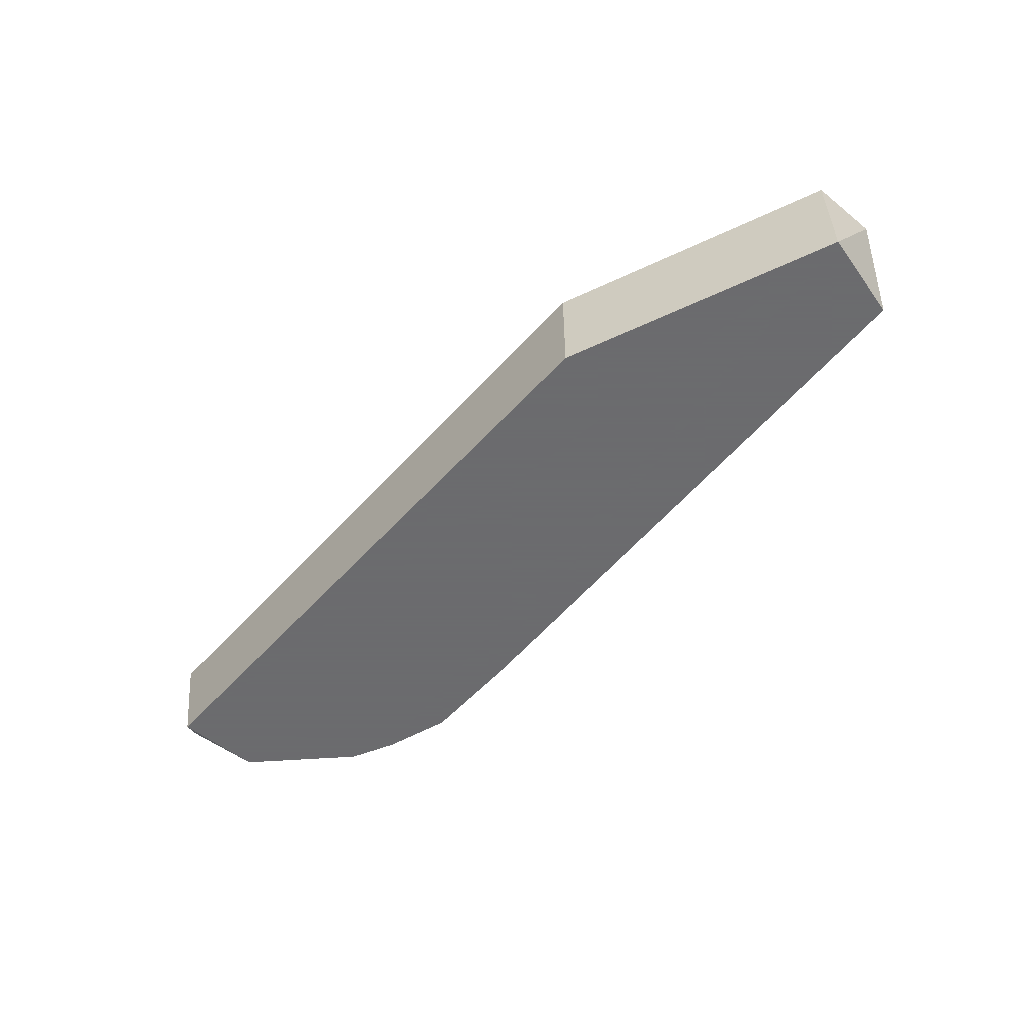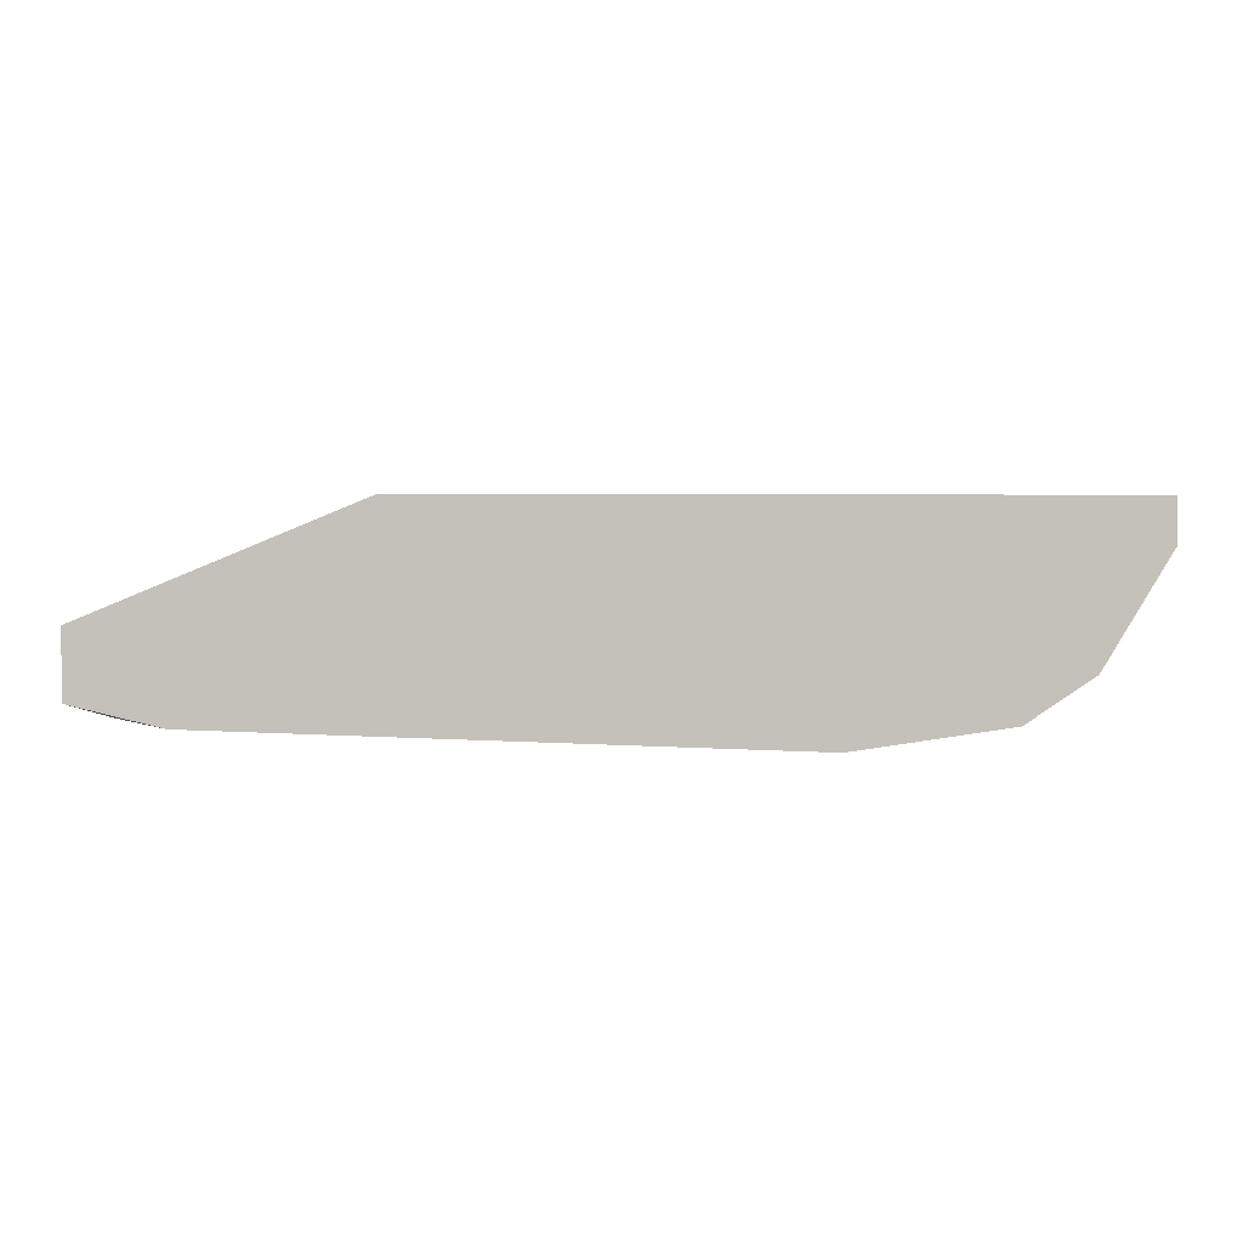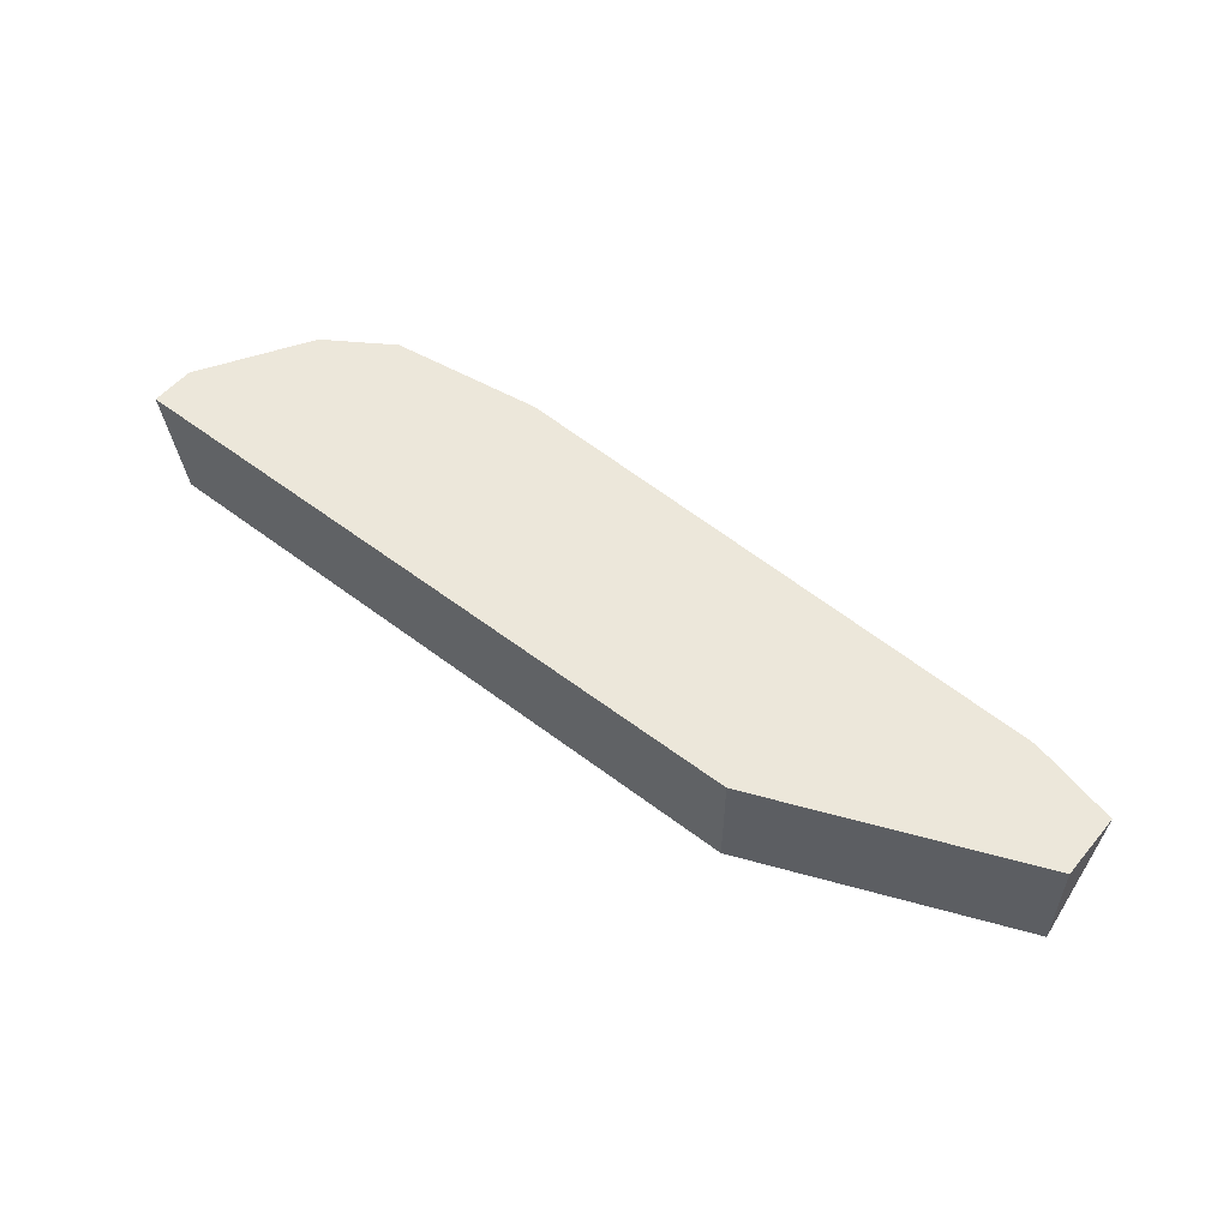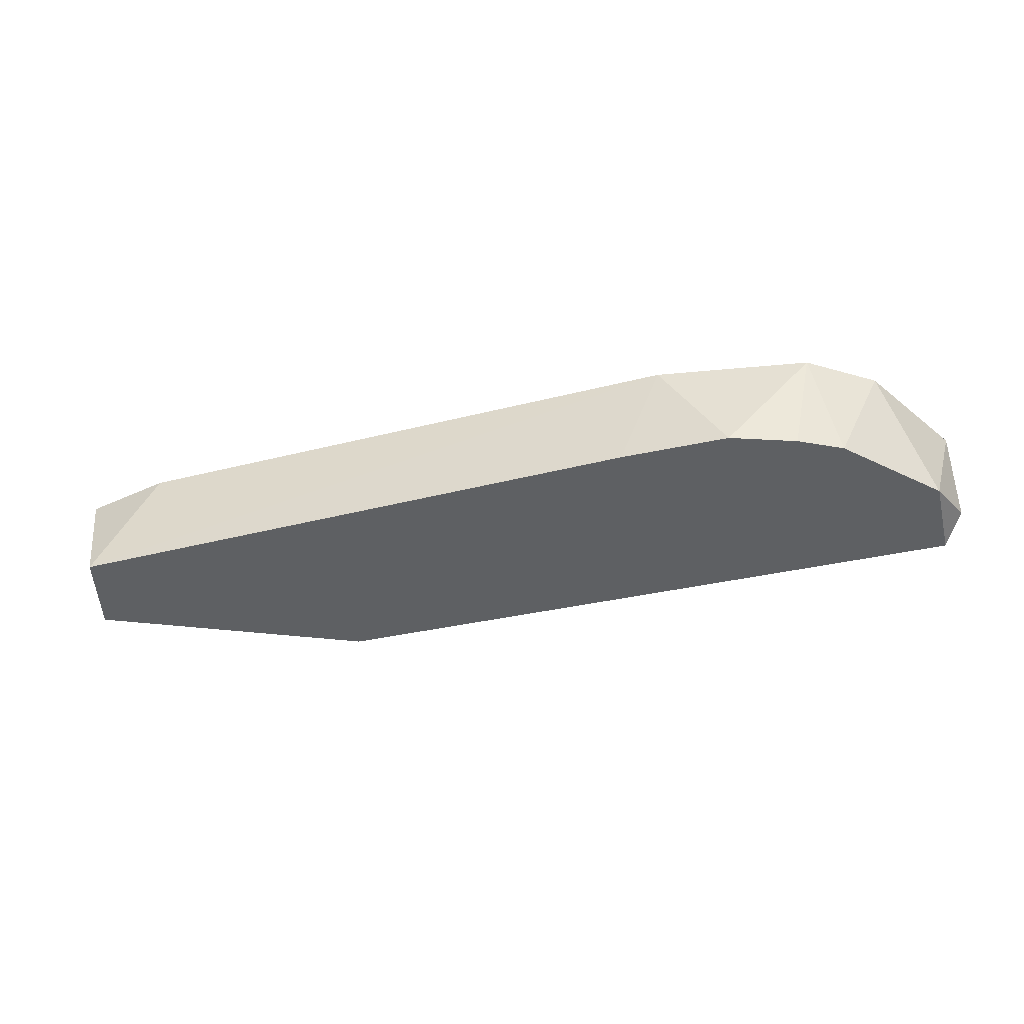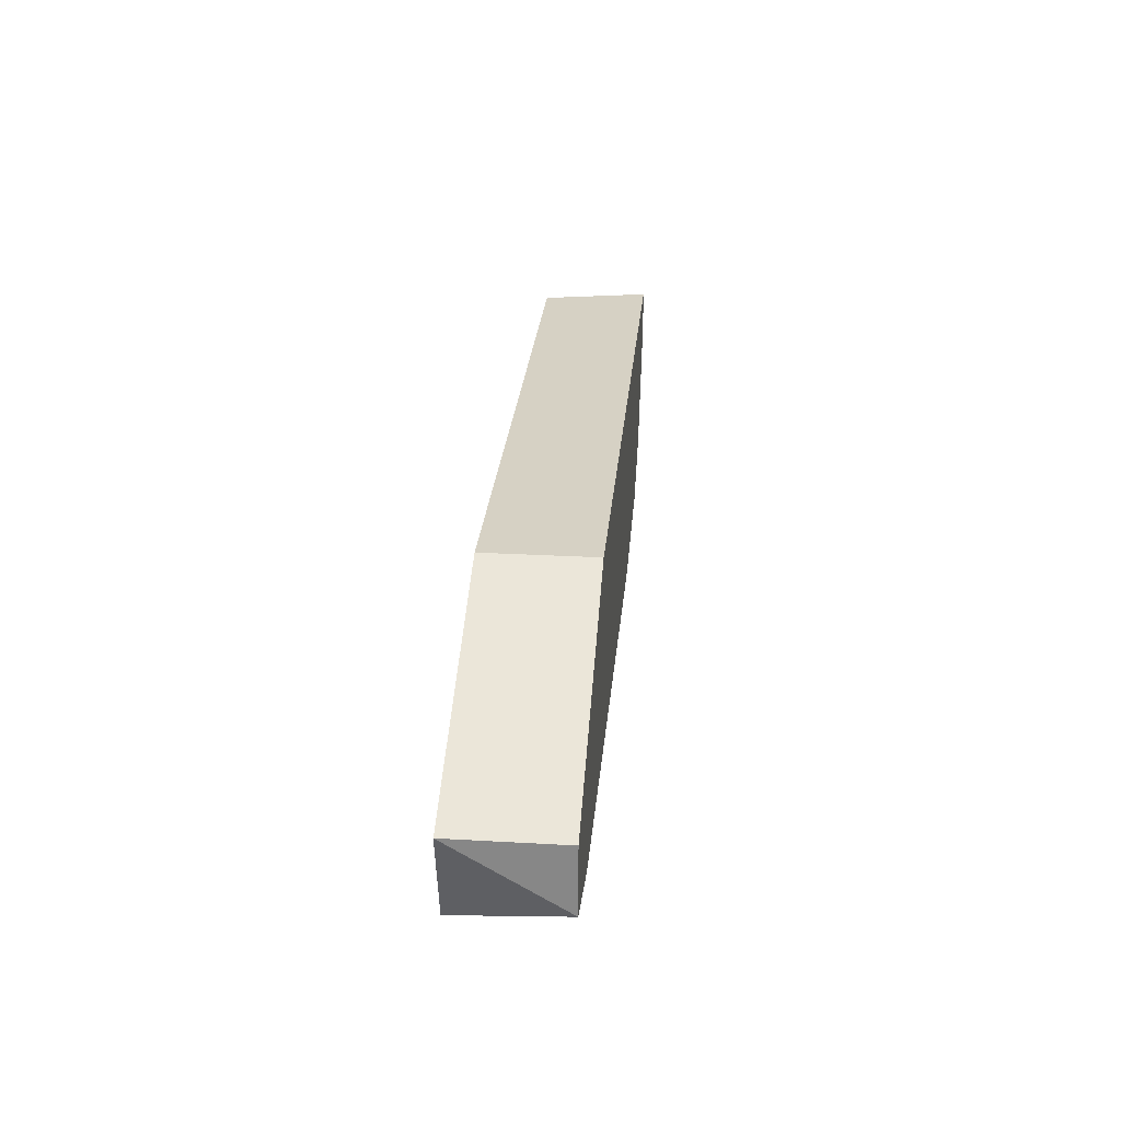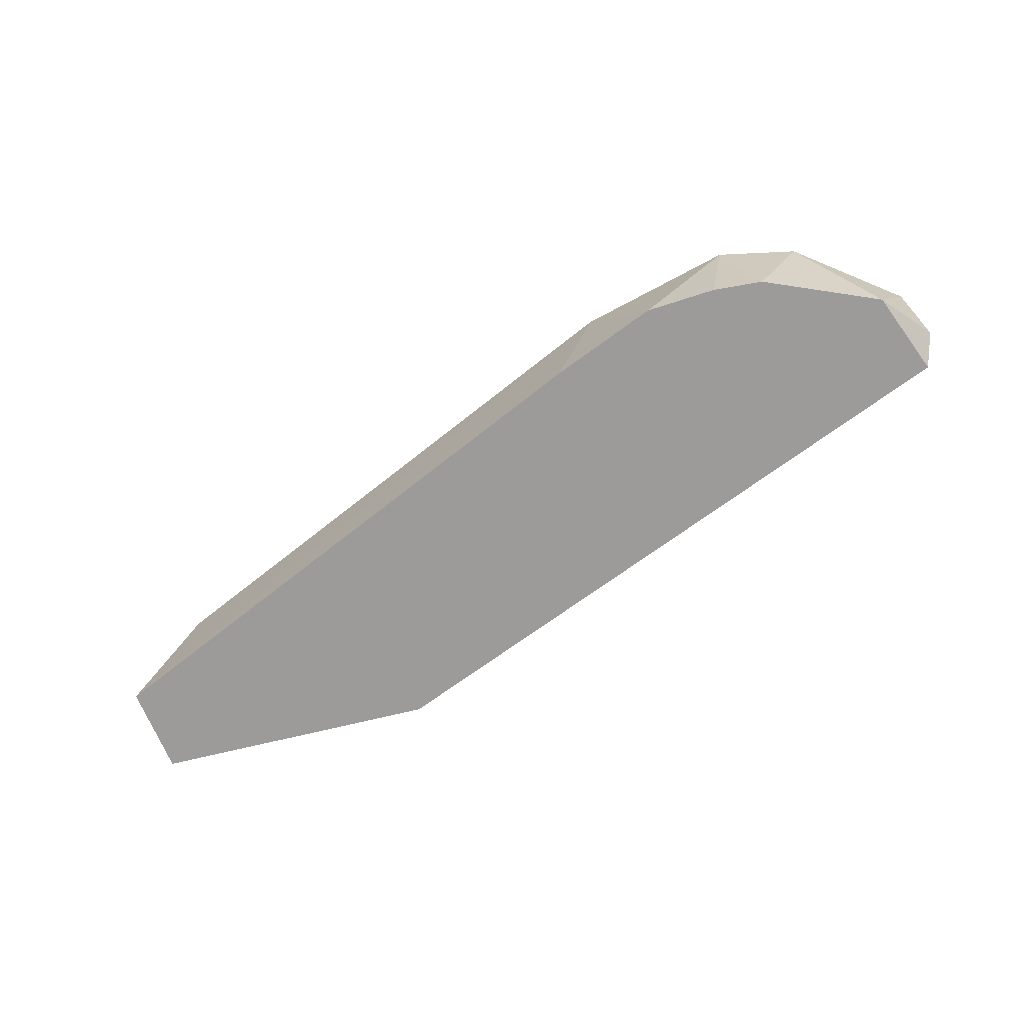
<metadata>
{"format":"obj","ext":"obj","renderer":"f3d","projection":"perspective","resolution":1024,"background":"white","views":[{"elev":-53.5,"azim":49.3,"up":"+Y"},{"elev":2.6,"azim":177.9,"up":"+Z"},{"elev":54.1,"azim":39.1,"up":"+Y"},{"elev":-42.4,"azim":-165.4,"up":"+Y"},{"elev":26.7,"azim":95.0,"up":"+Z"},{"elev":-69.8,"azim":-143.6,"up":"+Y"}]}
</metadata>
<code>
v -0.04321 -0.008072 -0.04798
v -0.05652 -0.008072 -0.04631
v -0.04654 0.000249 -0.04798
v -0.003276 0.000249 -0.04631
v 0.00338 0.000249 -0.03965
v 0.00338 0.000249 -0.04464
v 0.00338 -0.008072 -0.03965
v -0.06651 -0.008072 -0.03799
v -0.06651 -0.008072 -0.03133
v -0.06319 0.000249 -0.04298
v -0.05986 -0.008072 -0.04464
v -0.06819 -0.006407 -0.033
v -0.06819 0.000249 -0.03466
v -0.06819 0.000249 -0.03133
v 0.001719 -0.008072 -0.04631
v -0.05153 -0.008072 -0.04798
v -0.01659 0.000249 -0.03133
v -0.01659 -0.008072 -0.03133
v -0.05819 0.000249 -0.04631
f 14 13 12
f 16 2 19
f 19 17 6
f 2 16 7
f 2 7 9
f 9 17 14
f 17 19 14
f 7 17 18
f 9 7 18
f 17 9 18
f 7 16 15
f 6 7 15
f 16 19 3
f 19 6 3
f 2 9 8
f 6 17 5
f 7 6 5
f 17 7 5
f 6 15 4
f 3 6 4
f 15 3 4
f 14 19 10
f 10 8 13
f 14 10 13
f 19 2 11
f 2 8 11
f 10 19 11
f 8 10 11
f 15 16 1
f 16 3 1
f 3 15 1
f 9 14 12
f 8 9 12
f 13 8 12

</code>
